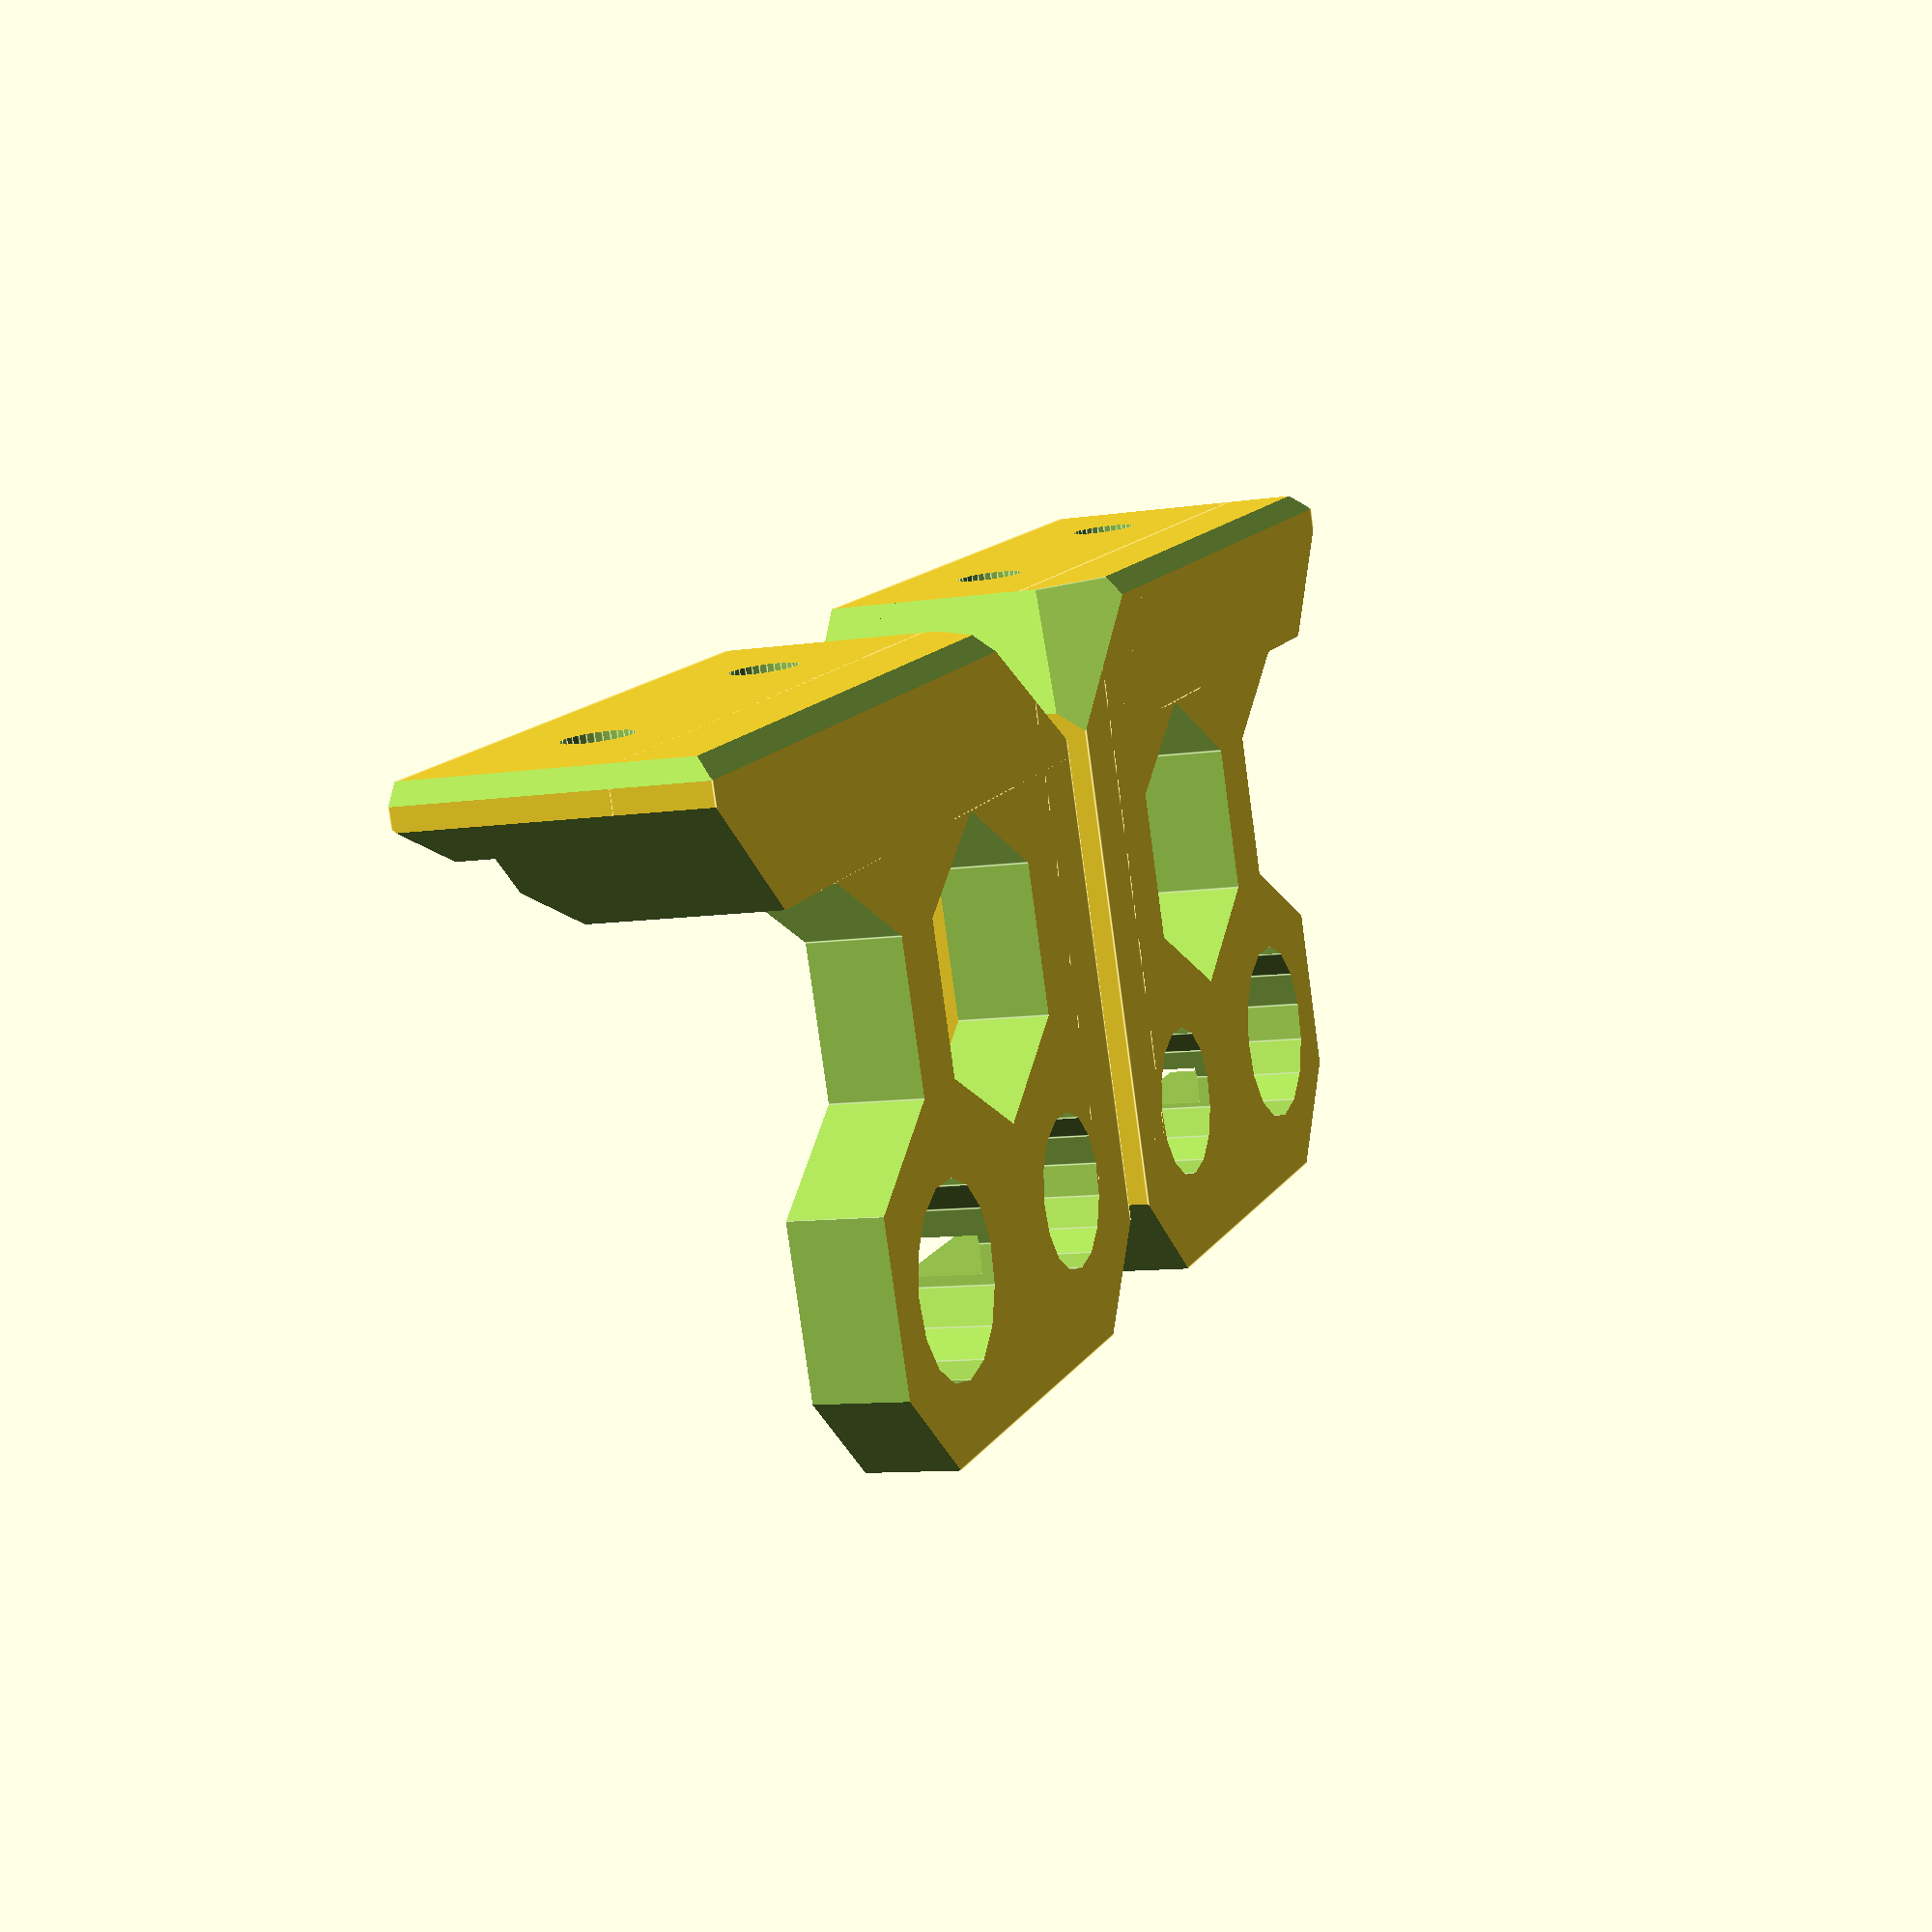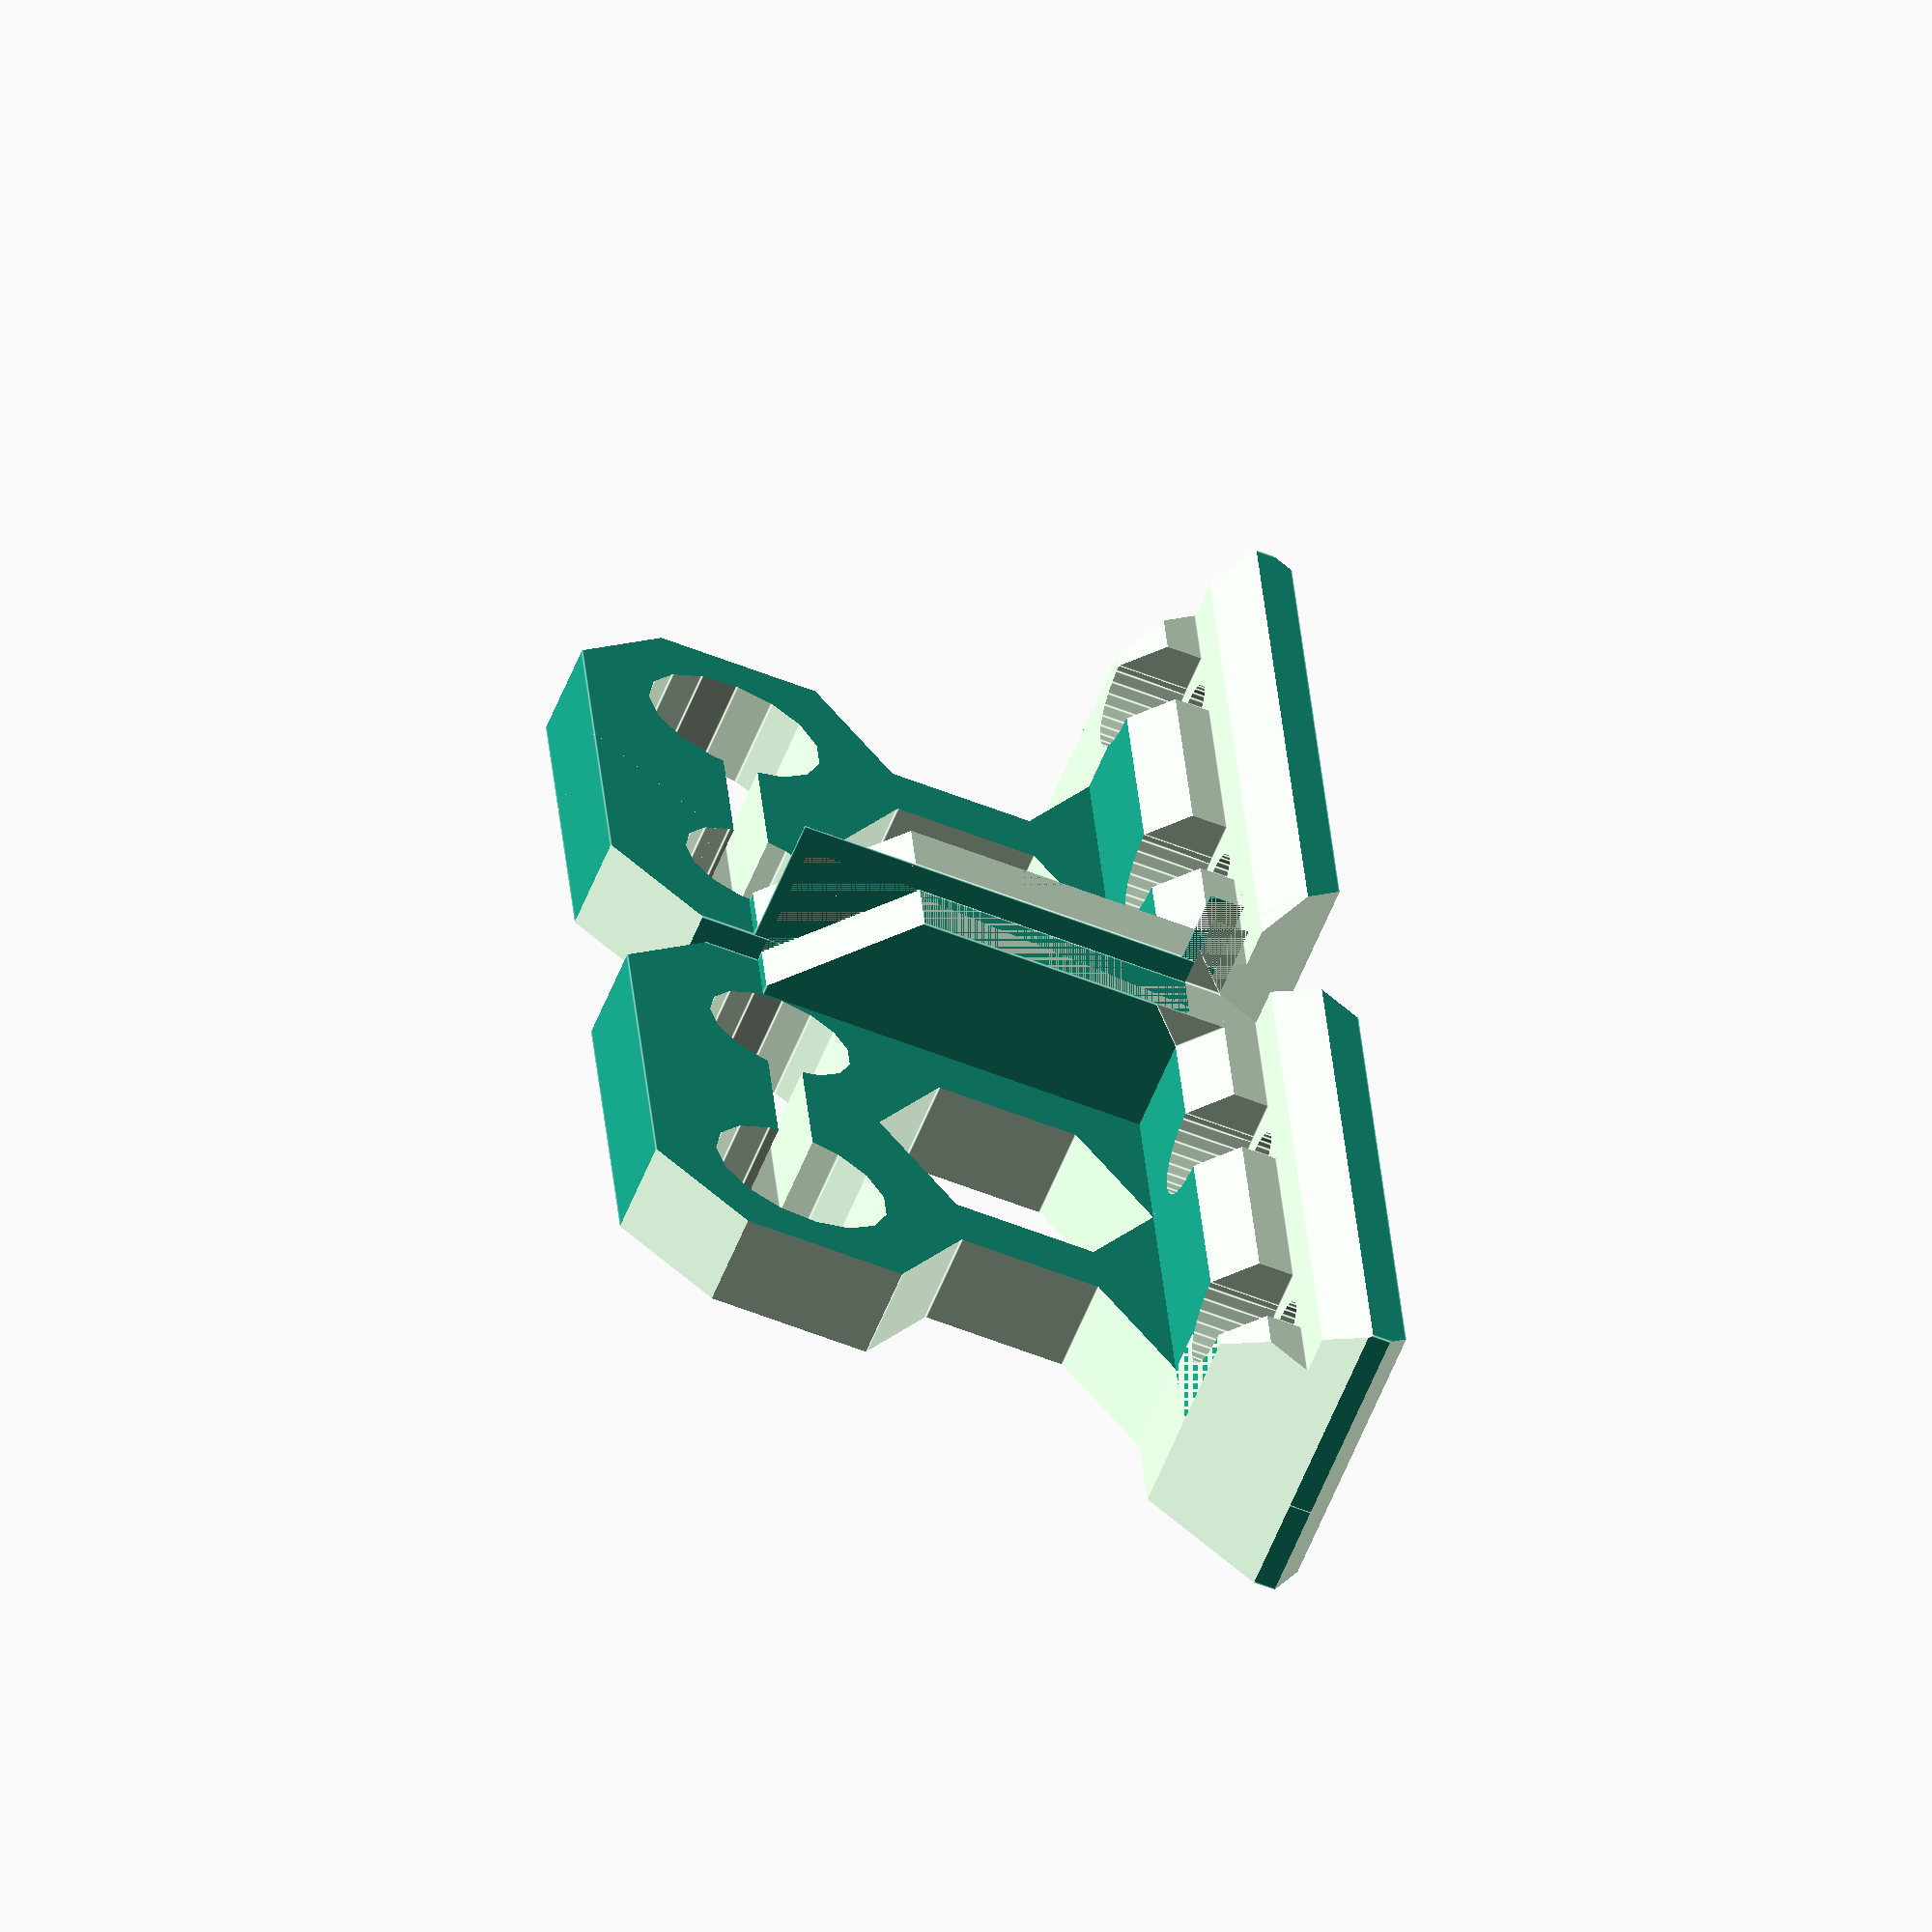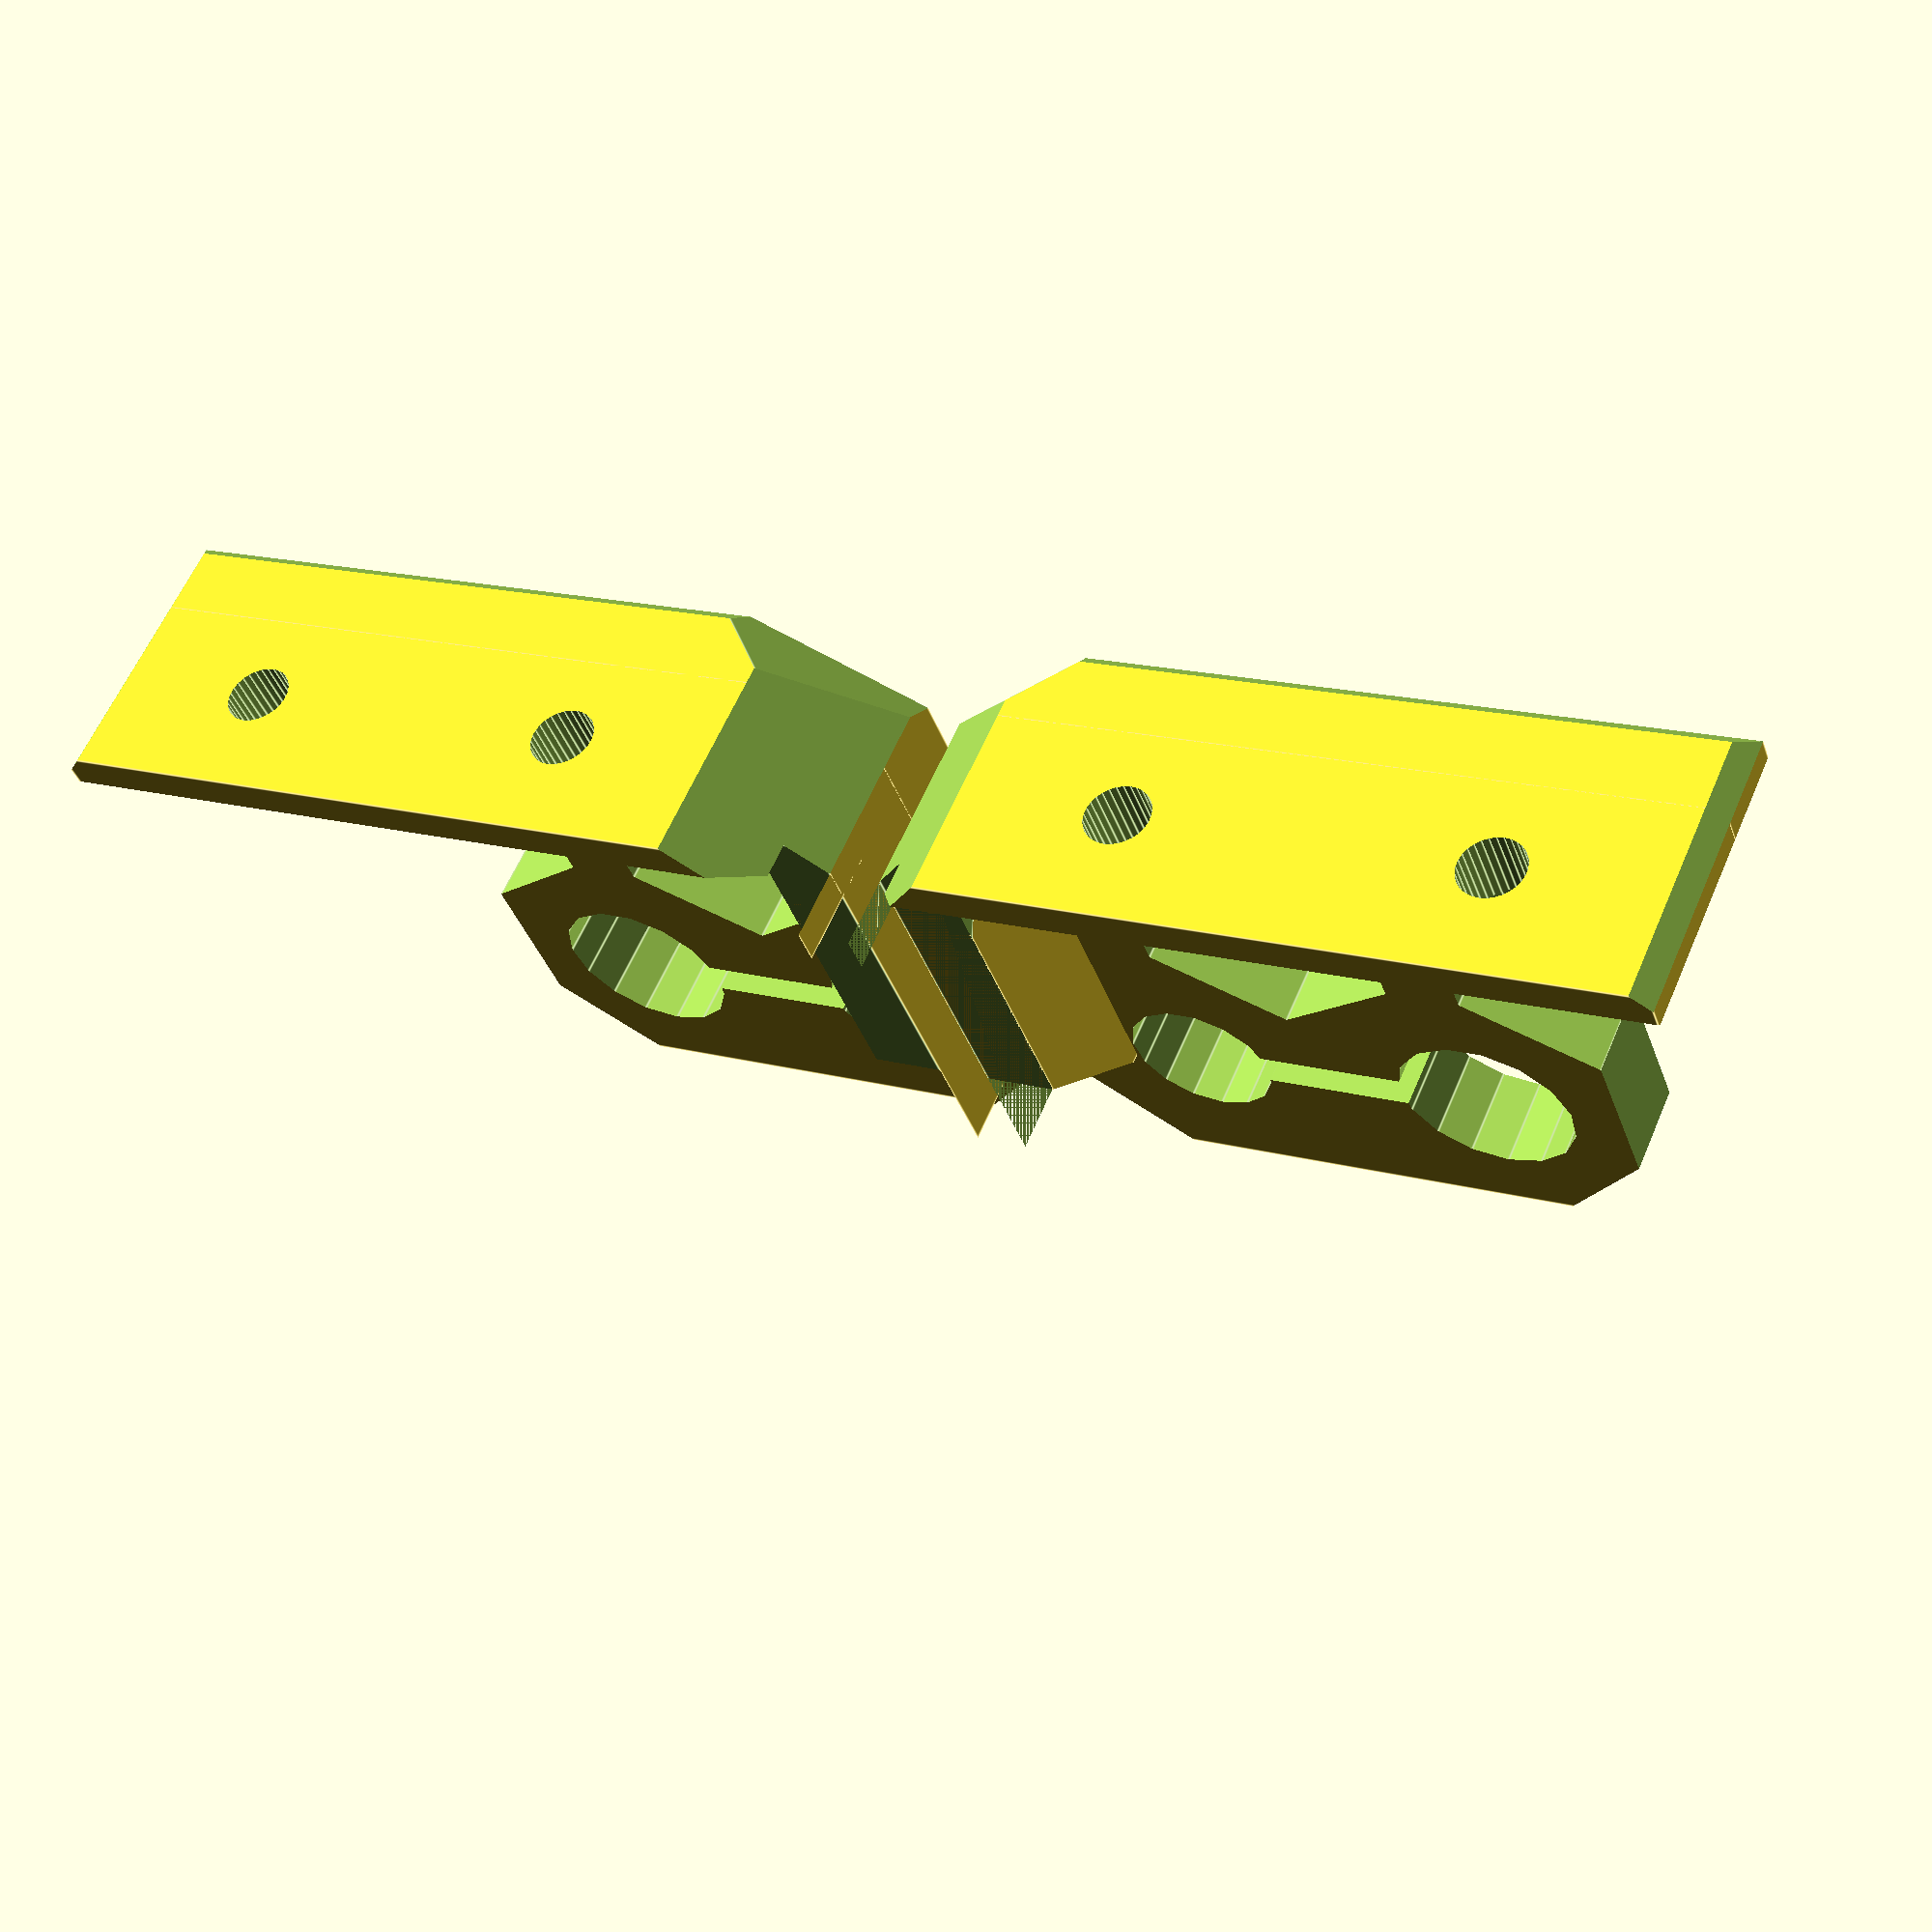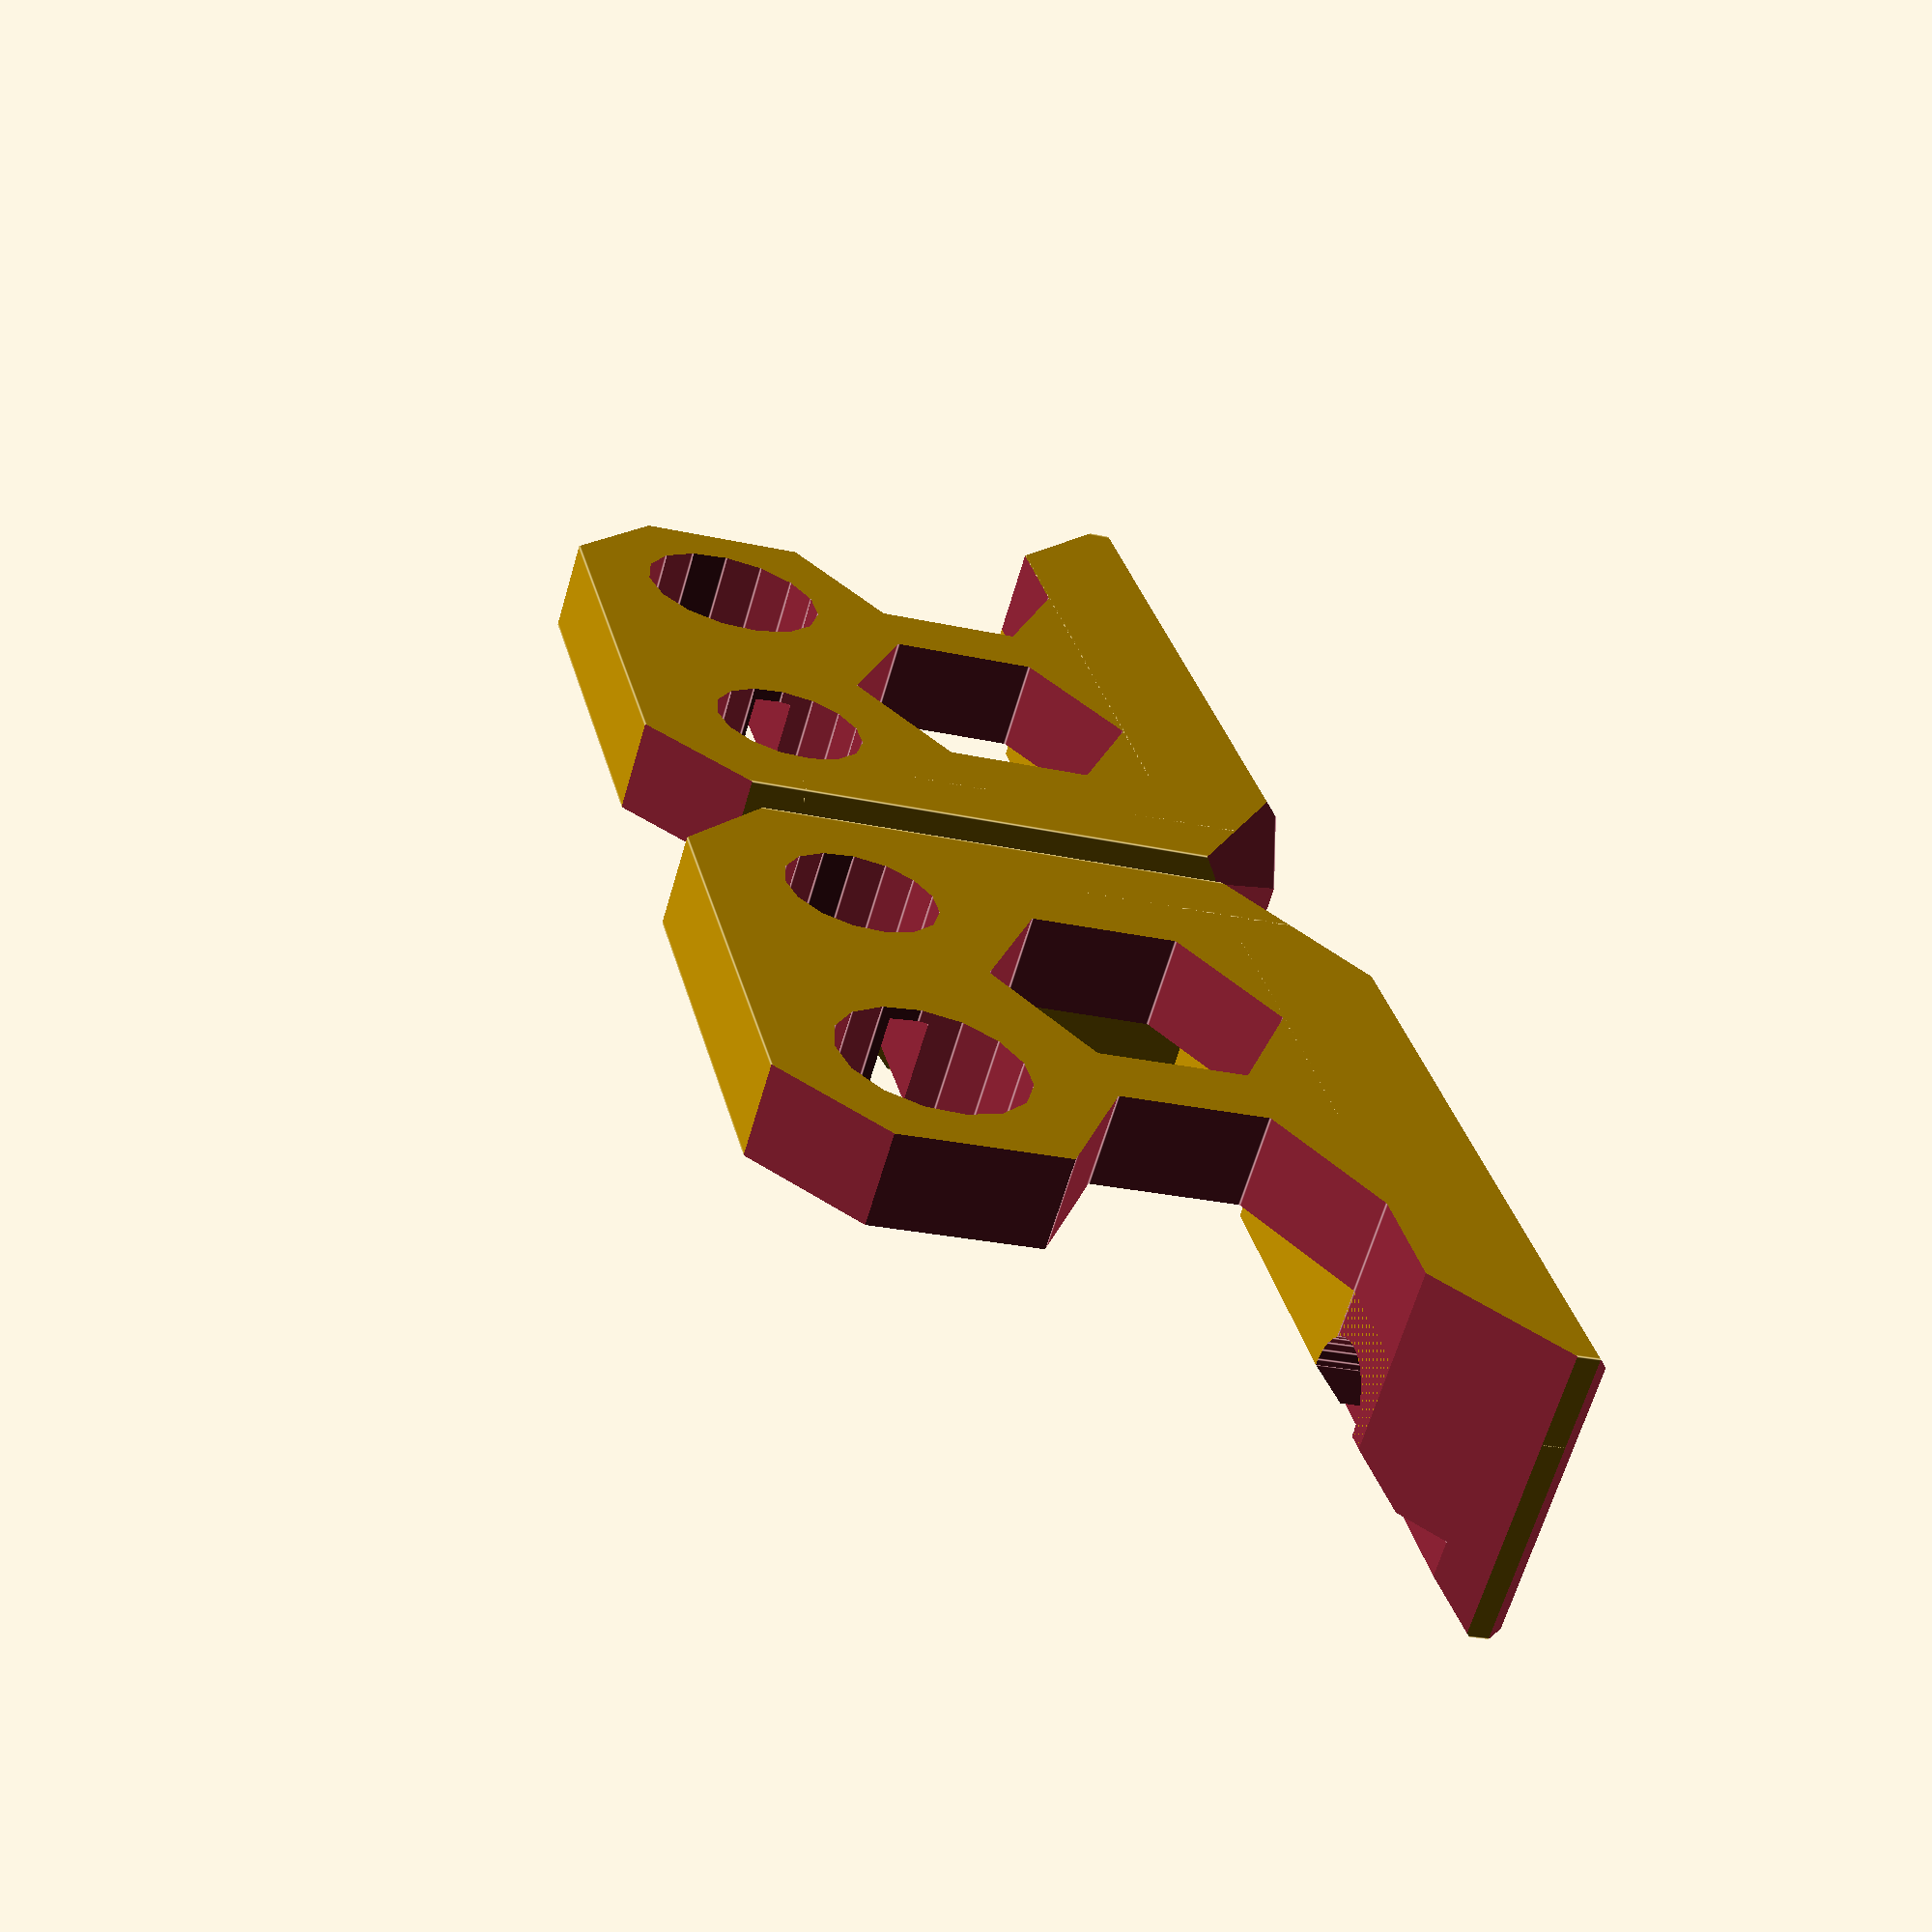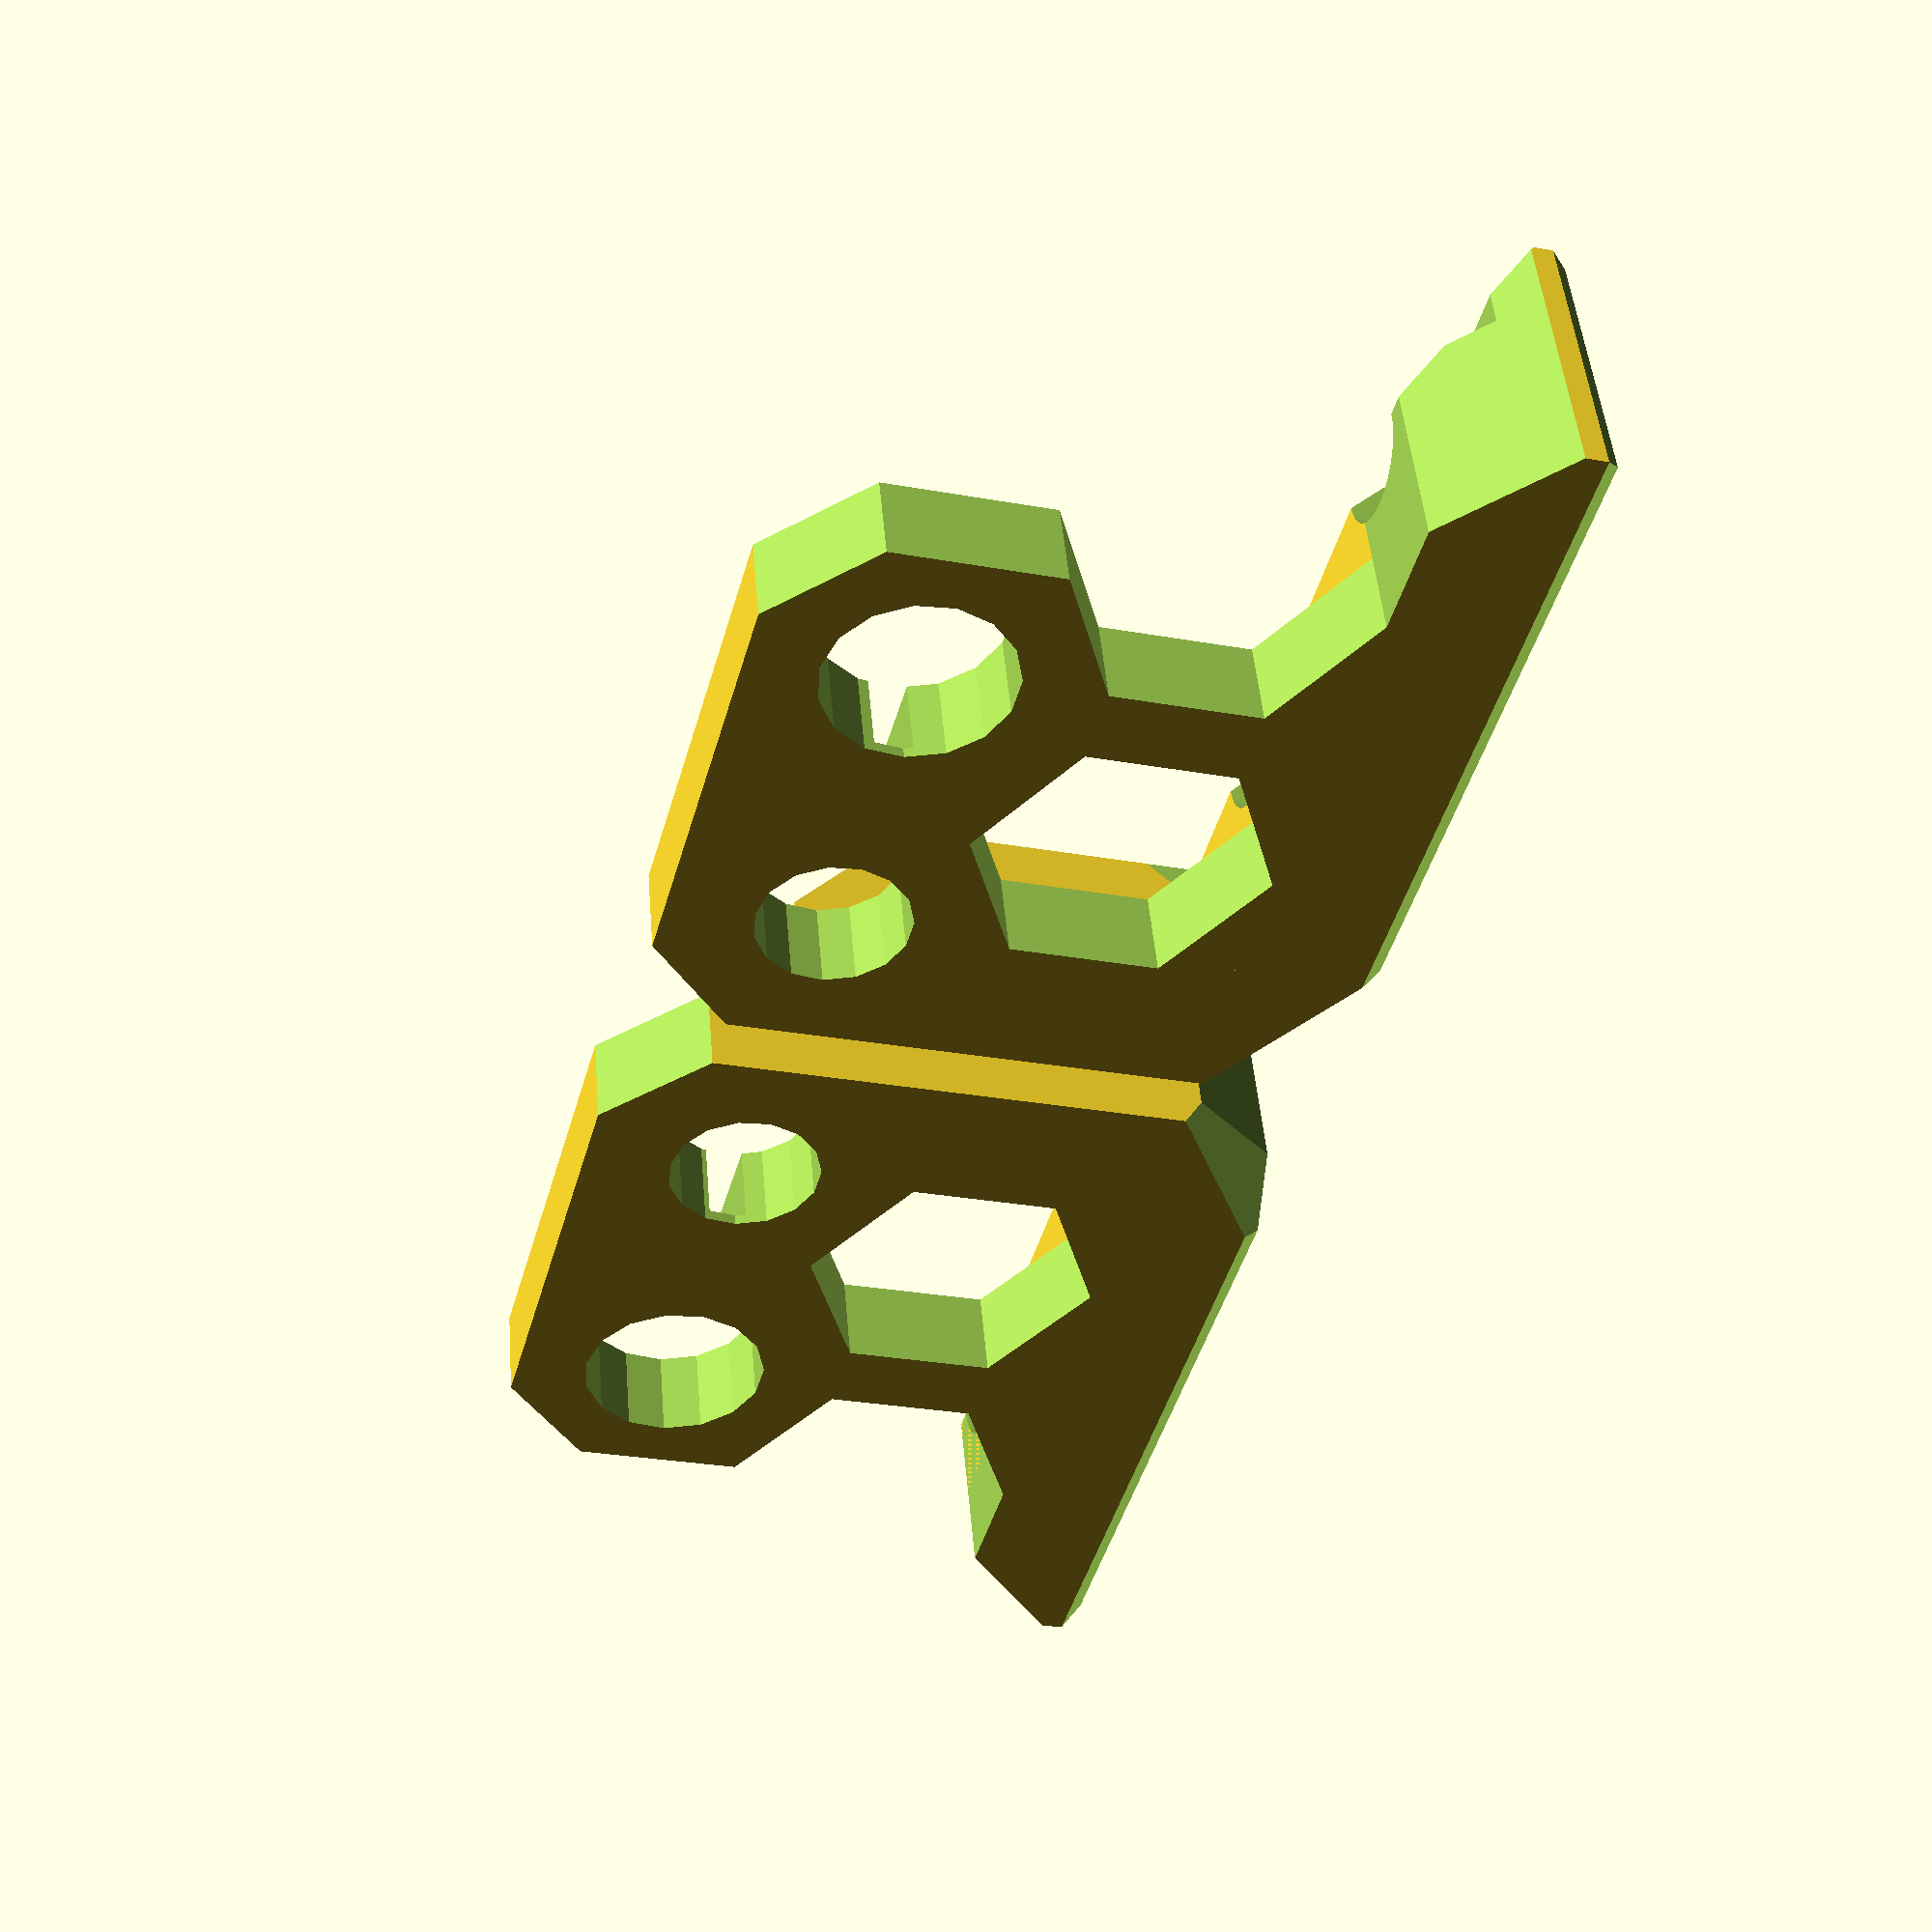
<openscad>
// PRUSA iteration3
// Z axis top holder
// GNU GPL v3
// Josef Průša <iam@josefprusa.cz> and contributors
// http://www.reprap.org/wiki/Prusa_Mendel
// http://prusamendel.org


module z_top_base(){
 translate([0,-5,0]) cube([8,45,16]); // plate touching the base
 translate([0,-5,0]) cube([30,4.01,12]); // plate touching the base
 translate([0,-5,0]) cube([38,45,5]); // plate touching the base   
}

module z_top_fancy(){
 // Corner cutouts
 translate([0.5,0.5,0])         rotate([0,0,-45-180]) translate([-15,0,-1]) cube([30,30,51]);    
 translate([0.5,40-0.5,0])      rotate([0,0,-45+90])  translate([-15,0,-1]) cube([30,30,51]);  
 
    
 translate([-13,40+5+10.2,0])   rotate([0,0,-45-0])   translate([0,0,-1])   cube([30,30,51]); // frame side angle
 translate([8,28,0]) translate([0,0,-1]) cube([50,50,51]);       

 translate([4,0,12]) rotate([0,0, 0])    translate([0,-5,0]) cube([30,50,30]);          
 translate([6,0,12]) rotate([0,-45, 0])  translate([0,-5,0]) cube([30,50,30]);
 translate([8,4,10]) rotate([0,-45, 0])  translate([0,-5,0]) cube([30,50,30]);

 translate([38-2.5,-5+2.5,0])   rotate([0,0,-45-90]) translate([-15,0,-1]) cube([30,30,51]);         
 translate([35,26,0])           rotate([0,0,-45])    translate([-15,0,-1]) cube([30,30,51]); // outer corner
 translate([0,0,5])             rotate([45+180,0,0]) rotate([0,0,-45+90])  translate([0,0,-15]) cube([30,30,30]);

 // Stiffner cut out
 translate([30,0,5.5]) rotate([0,-45,0]) translate([0,-5,0]) cube([30,50,30]);
 //easy cleanup fix
 translate([0.5,0,0.5]) rotate([0,45,0]) translate([-2.5,0,-5]) cube([5,40,5]);
}

module z_top_holes(){
     // Screw holes frame
     translate([-1,10,10])      rotate([0,90,0]) cylinder(h = 20, r=1.8, $fn=30);
     translate([-1,10+20,10])   rotate([0,90,0]) cylinder(h = 20, r=1.8, $fn=30);
    

    // Screw heads
    translate([4,10,10]) rotate([0,90,0]) cylinder(h = 20, r=3.1, $fn=30);
    translate([4,10-3.1,10]) cube([10,6.2,10]);
    translate([4,10+20,10])  rotate([0,90,0]) cylinder(h = 20, r=3.1, $fn=30);
    translate([4,10+20-3.1,10]) cube([10,6.2,10]);

    // Z rod holder
    translate([25+4.3,3.2,-1]) rotate([0,0,0]) cylinder(h = 50, r=4.1, $fn=15);

    
    
    // odlehceni A
    translate([16,10,-1]) rotate([0,0,0]) cylinder(h = 50, r=8, $fn=6); // odlehceni
    translate([16,28,-1]) rotate([0,0,0]) cylinder(h = 50, r=8, $fn=6); // odlehceni
    
    translate([25+4.3,3.2+17,-1]) rotate([0,0,0]) cylinder(h = 50, r=5, $fn=15); // screw hole

    translate([25+4.3-1,3,0.6]) cube([2,15,7]); // it's bit up because it helps with printing
 
}

module z_top_right(){
    difference(){
        z_top_base();
        z_top_fancy();
        z_top_holes();
    }
}

module z_top_left(){
    translate([0,-13,0]) mirror([0,1,0]) 
    difference(){
        z_top_base();
        z_top_fancy();
        z_top_holes();
    }
}

// Final part
z_top_left();
z_top_right();

</openscad>
<views>
elev=189.5 azim=291.2 roll=68.2 proj=p view=edges
elev=64.6 azim=175.8 roll=337.1 proj=o view=edges
elev=120.5 azim=249.7 roll=157.1 proj=p view=edges
elev=64.1 azim=13.2 roll=163.8 proj=p view=edges
elev=133.6 azim=164.7 roll=4.7 proj=p view=solid
</views>
